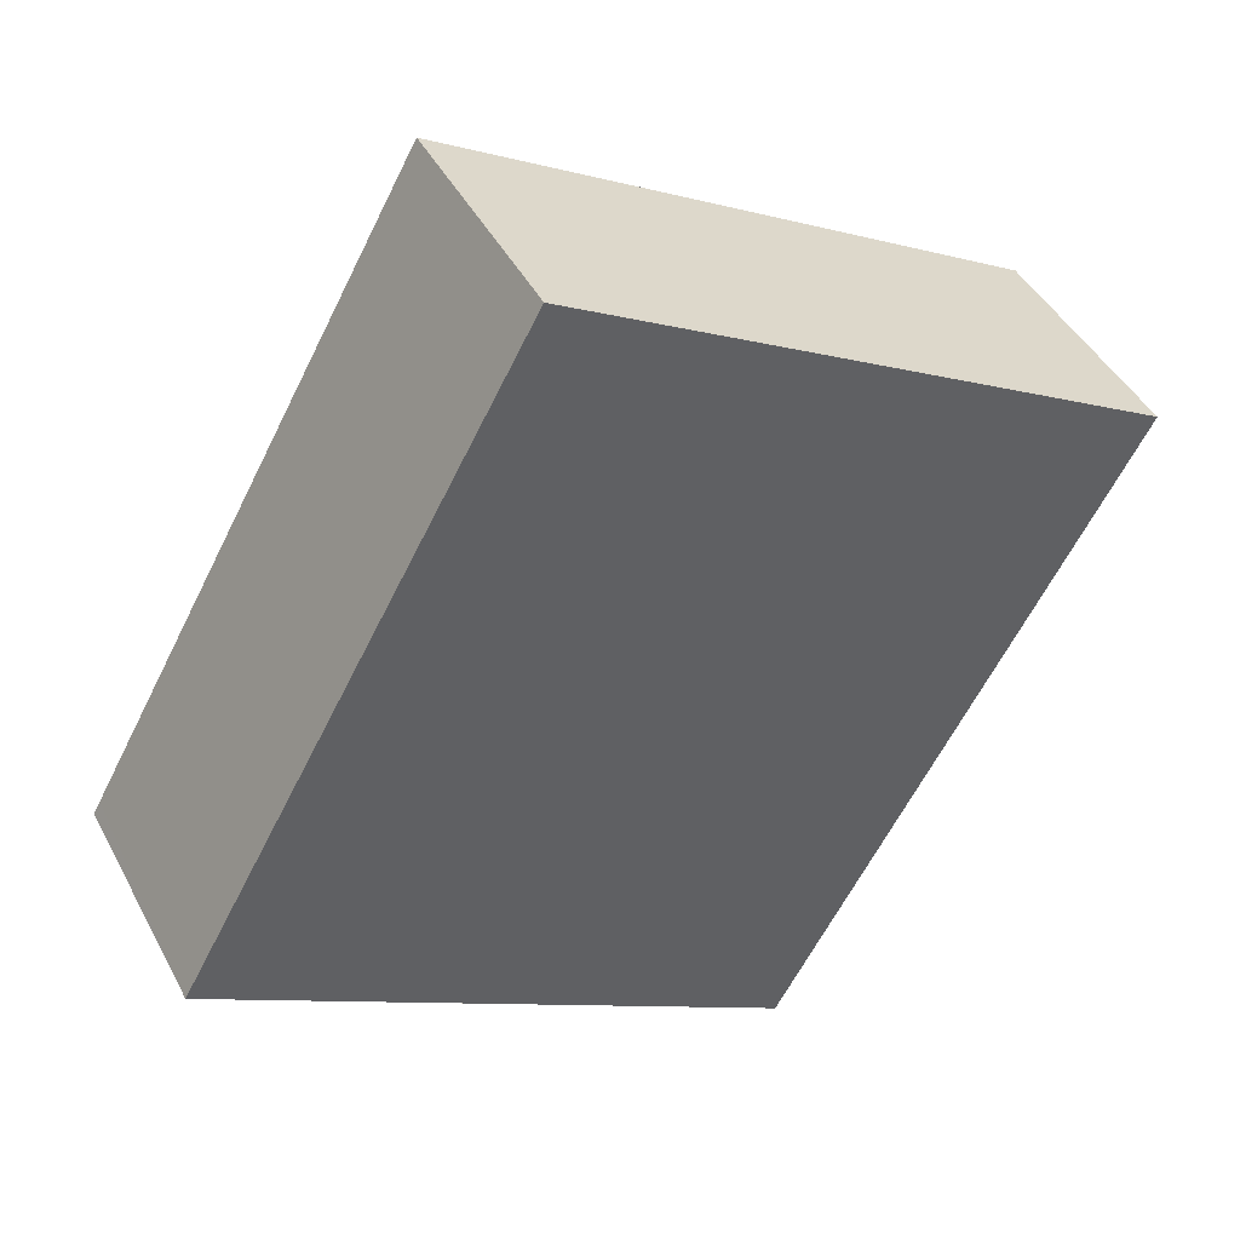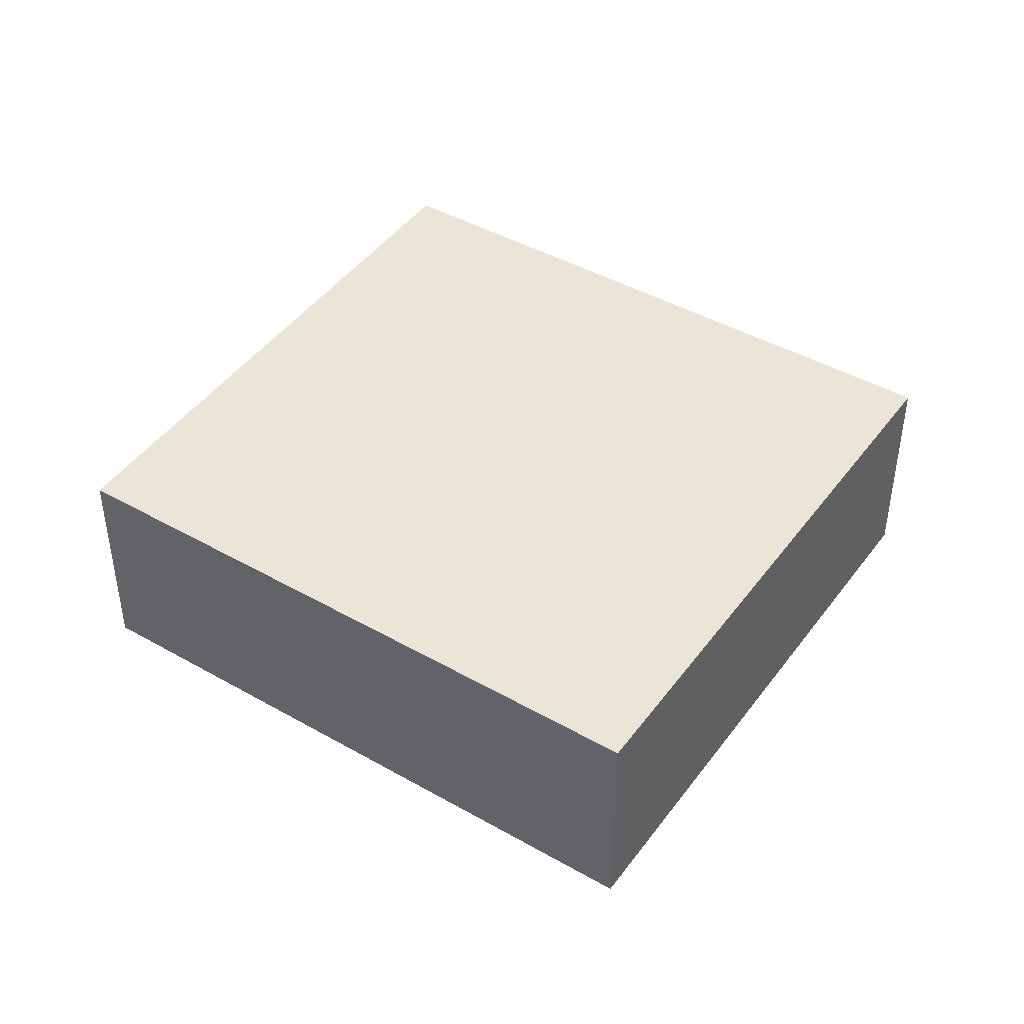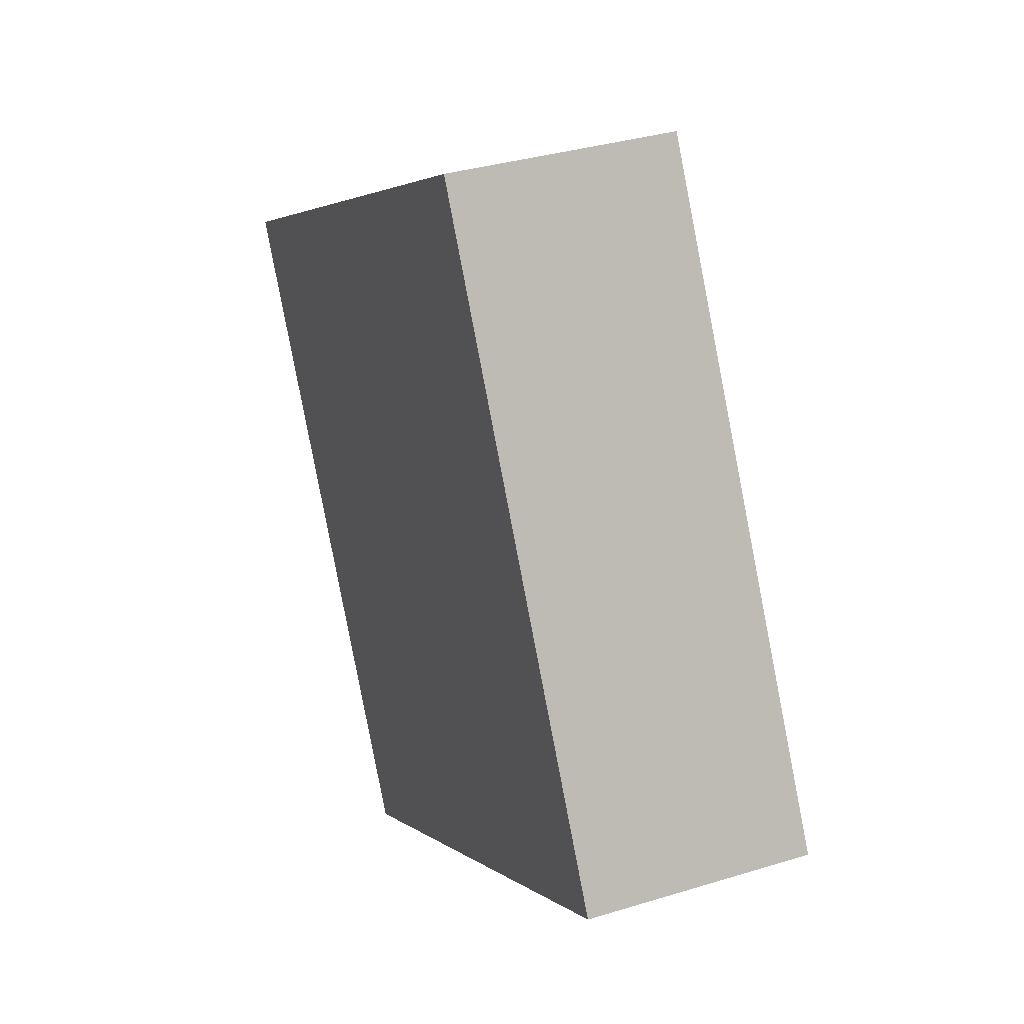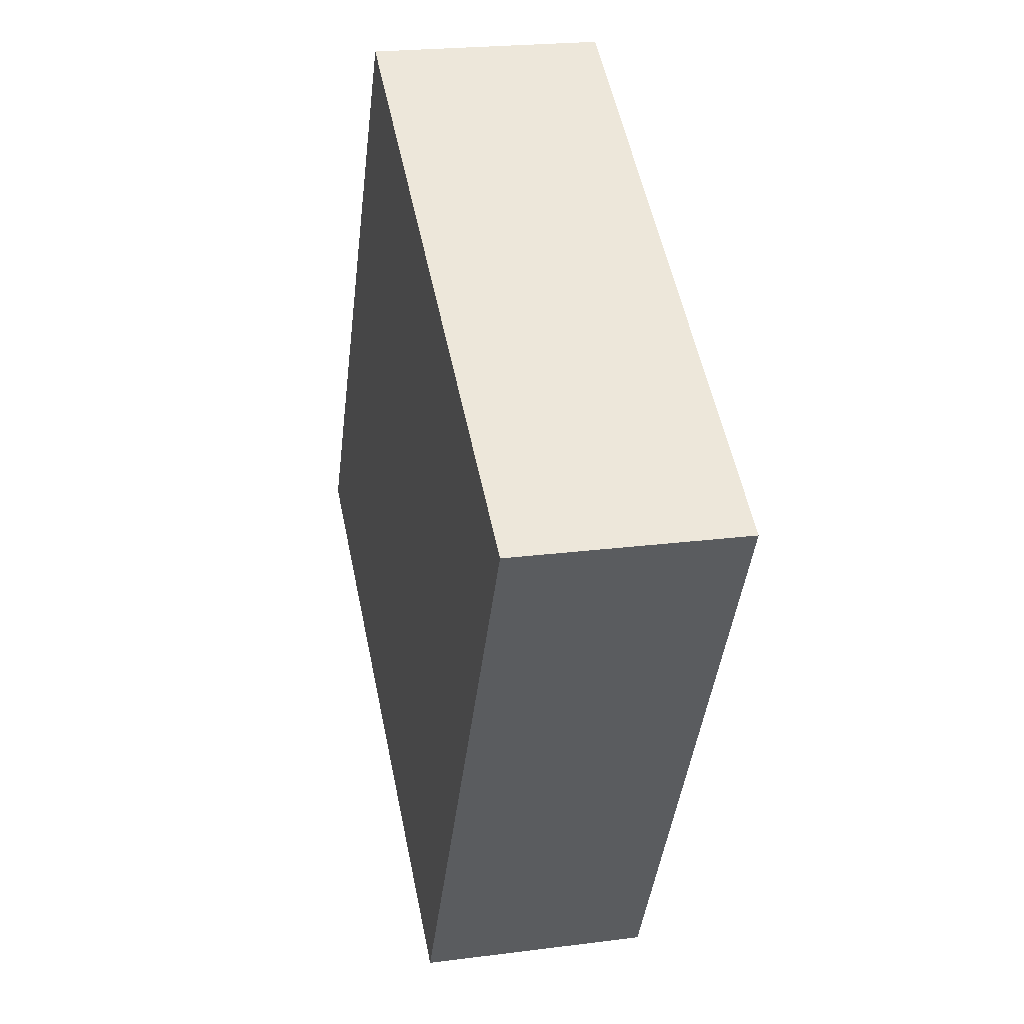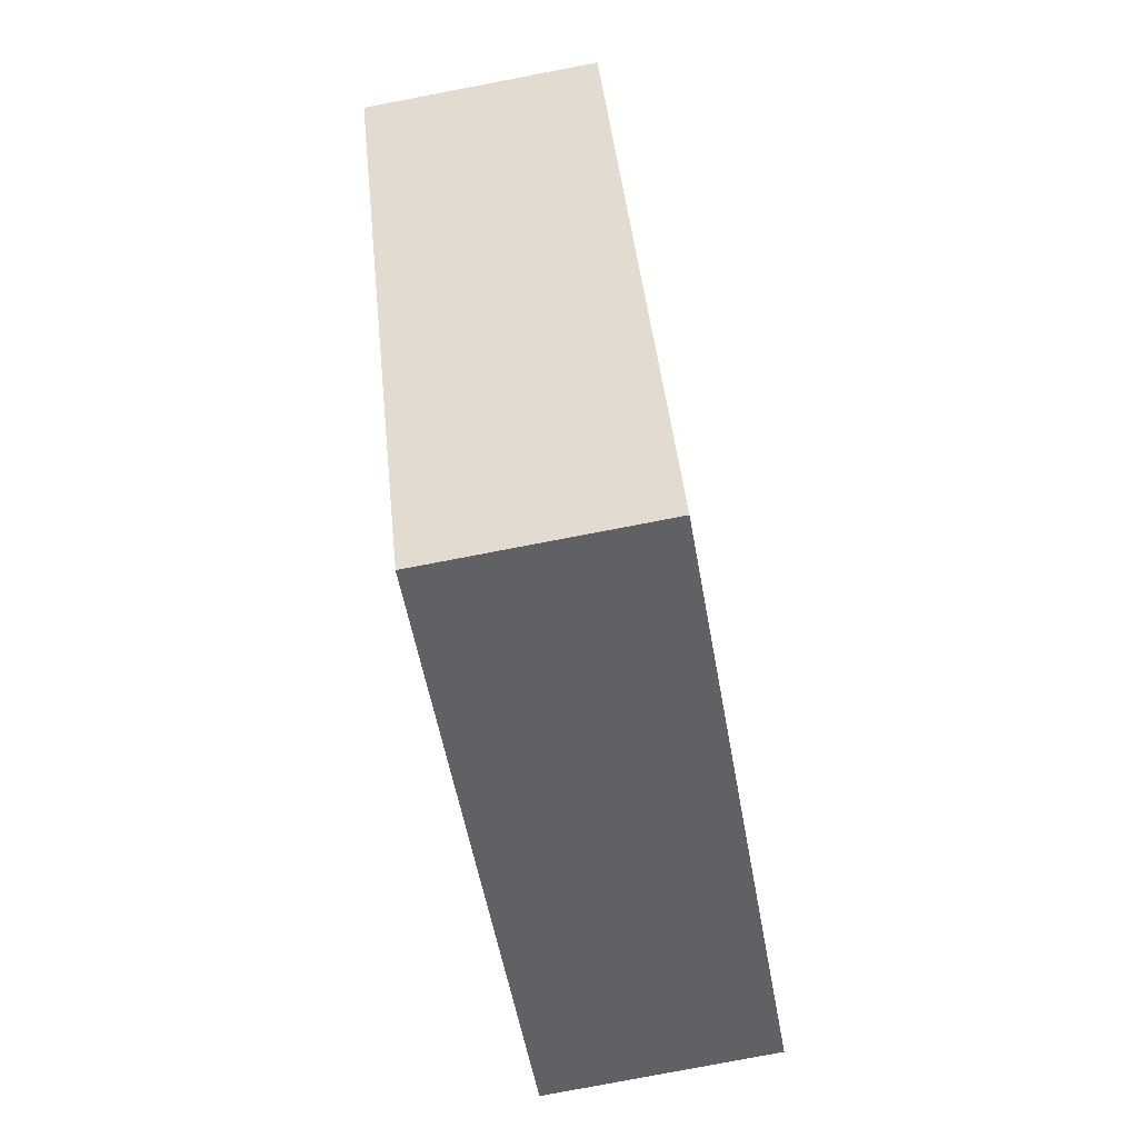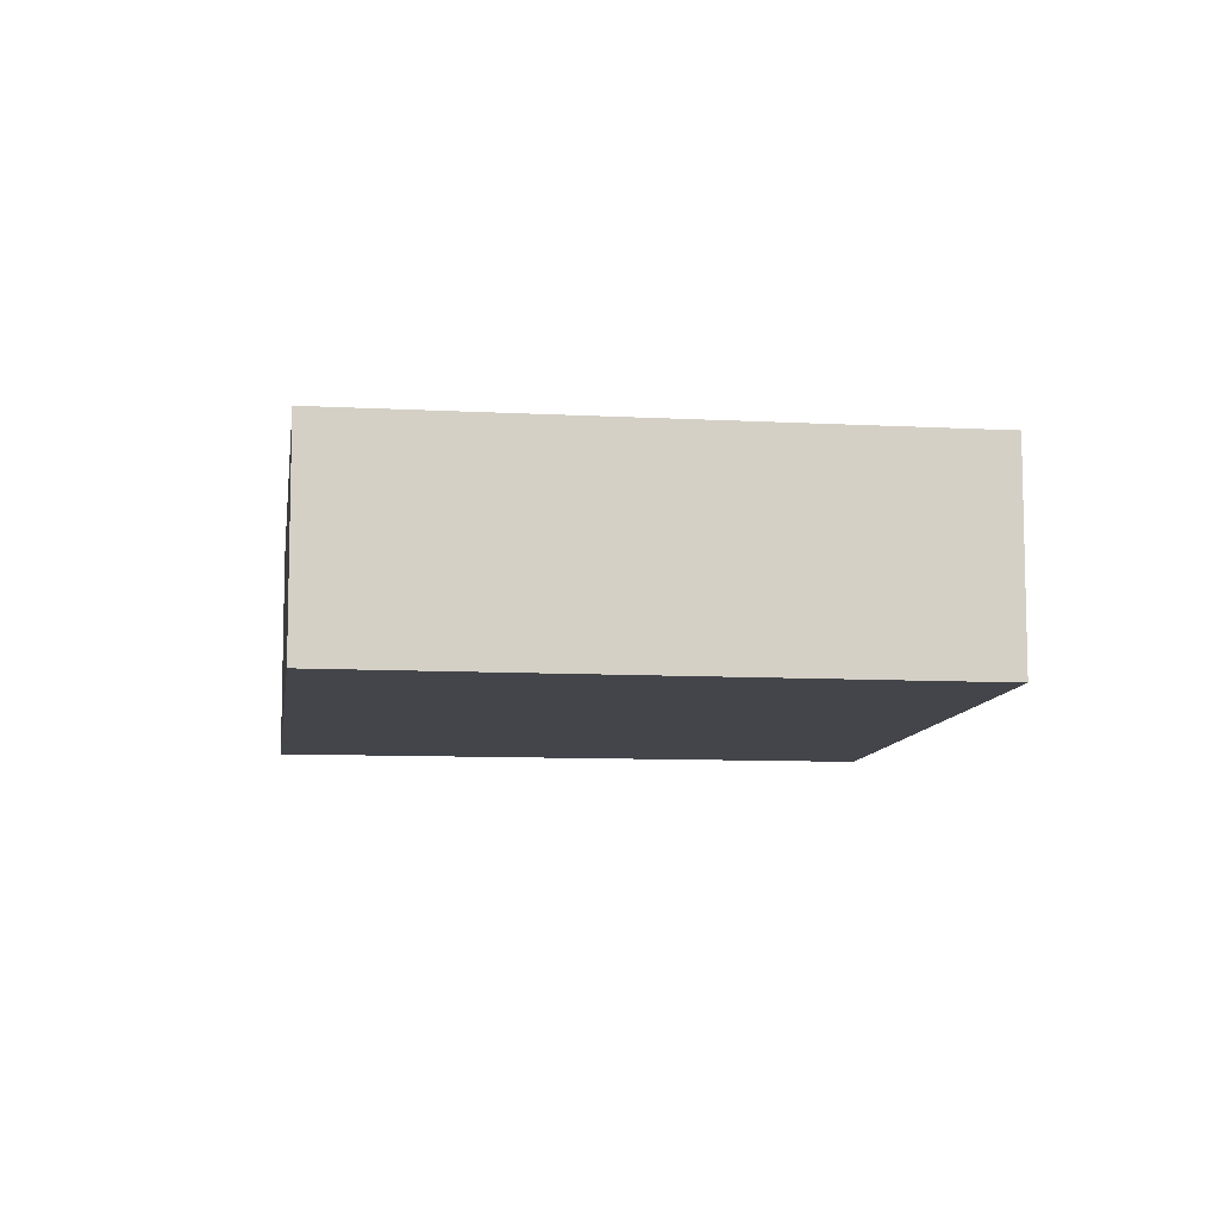
<metadata>
{"format":"obj","ext":"obj","renderer":"f3d","projection":"perspective","resolution":1024,"background":"white","views":[{"elev":43.9,"azim":-26.3,"up":"+Z"},{"elev":44.1,"azim":-27.0,"up":"+Y"},{"elev":34.0,"azim":-112.7,"up":"+Z"},{"elev":21.8,"azim":77.1,"up":"+Z"},{"elev":-79.4,"azim":100.8,"up":"+Z"},{"elev":-9.3,"azim":-158.2,"up":"+Y"}]}
</metadata>
<code>
v  10.1 4.445 -5.823
v  17.65 4.445 5.521
v  10.95 4.445 -6.313
v  10.15 4.445 9.709
v  8.935 4.445 -5.152
v  0.126 4.445 -0.073
v  8.935 4.445 10.38
v  6.55 4.445 11.71
v  0.131 4.445 0.234
v  0 4.445 2.722e-16
v  10.95 3.866e-16 -6.313
v  10.1 3.566e-16 -5.823
v  8.935 3.155e-16 -5.152
v  0.126 4.47e-18 -0.073
v  0 0 0
v  6.55 -7.173e-16 11.71
v  0.131 -1.433e-17 0.234
v  8.935 -6.358e-16 10.38
v  10.15 -5.945e-16 9.709
v  17.65 -3.381e-16 5.521
g defaultobject
f 1 2 3
f 2 1 4
f 4 1 5
f 4 5 6
f 4 6 7
f 7 6 8
f 8 6 9
f 9 6 10
f 11 1 3
f 1 11 5
f 5 11 6
f 6 11 12
f 6 12 13
f 6 13 14
f 6 14 10
f 10 14 15
f 15 9 10
f 9 15 8
f 8 15 16
f 16 15 17
f 16 7 8
f 7 16 4
f 4 16 2
f 2 16 18
f 2 18 19
f 2 19 20
f 20 3 2
f 3 20 11
f 17 18 16
f 18 17 15
f 18 15 14
f 18 14 13
f 18 13 19
f 19 13 20
f 20 13 12
f 20 12 11

</code>
